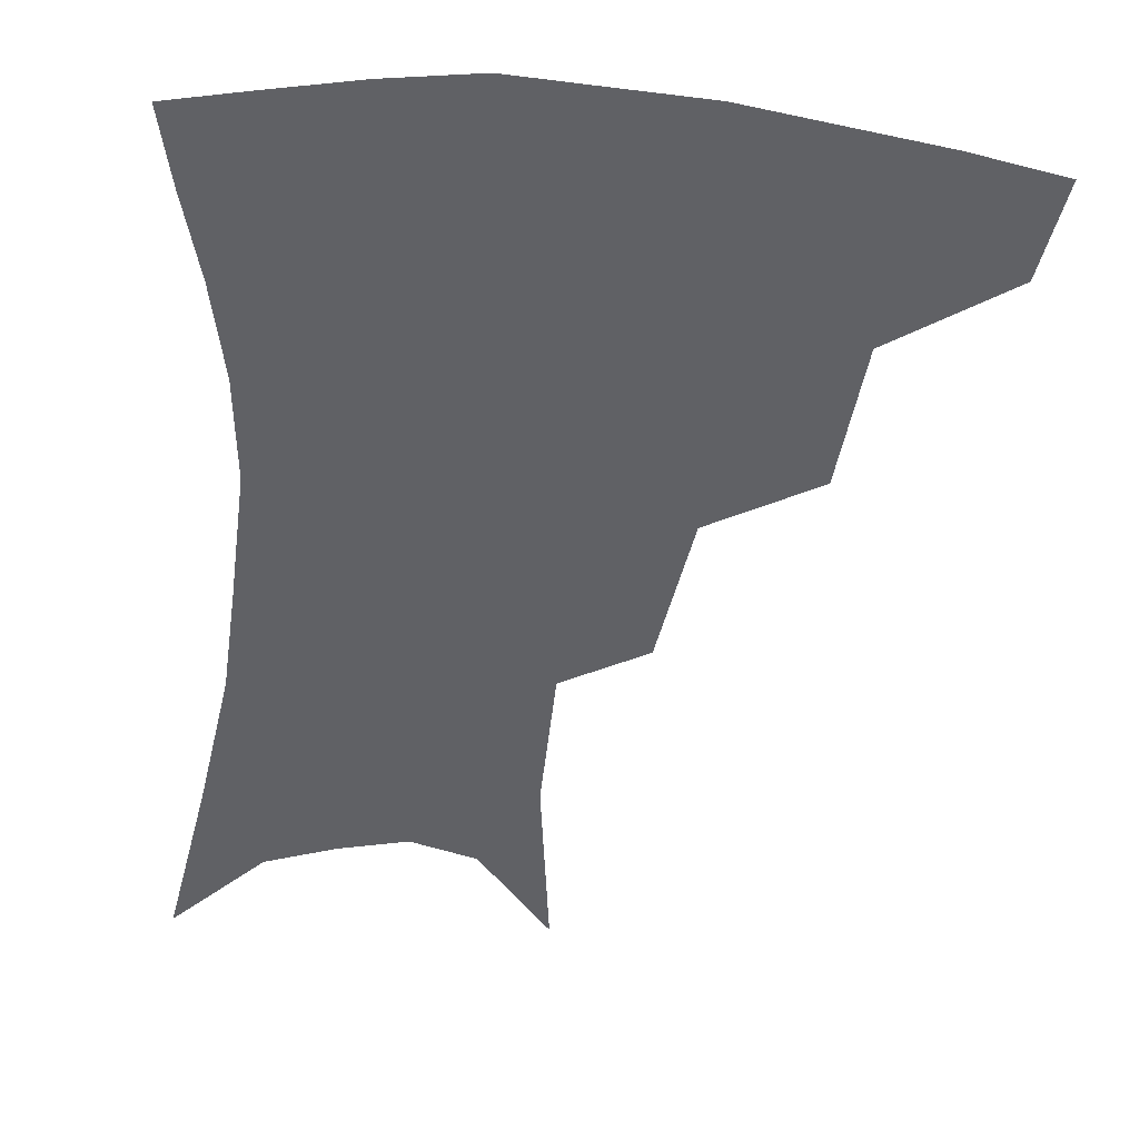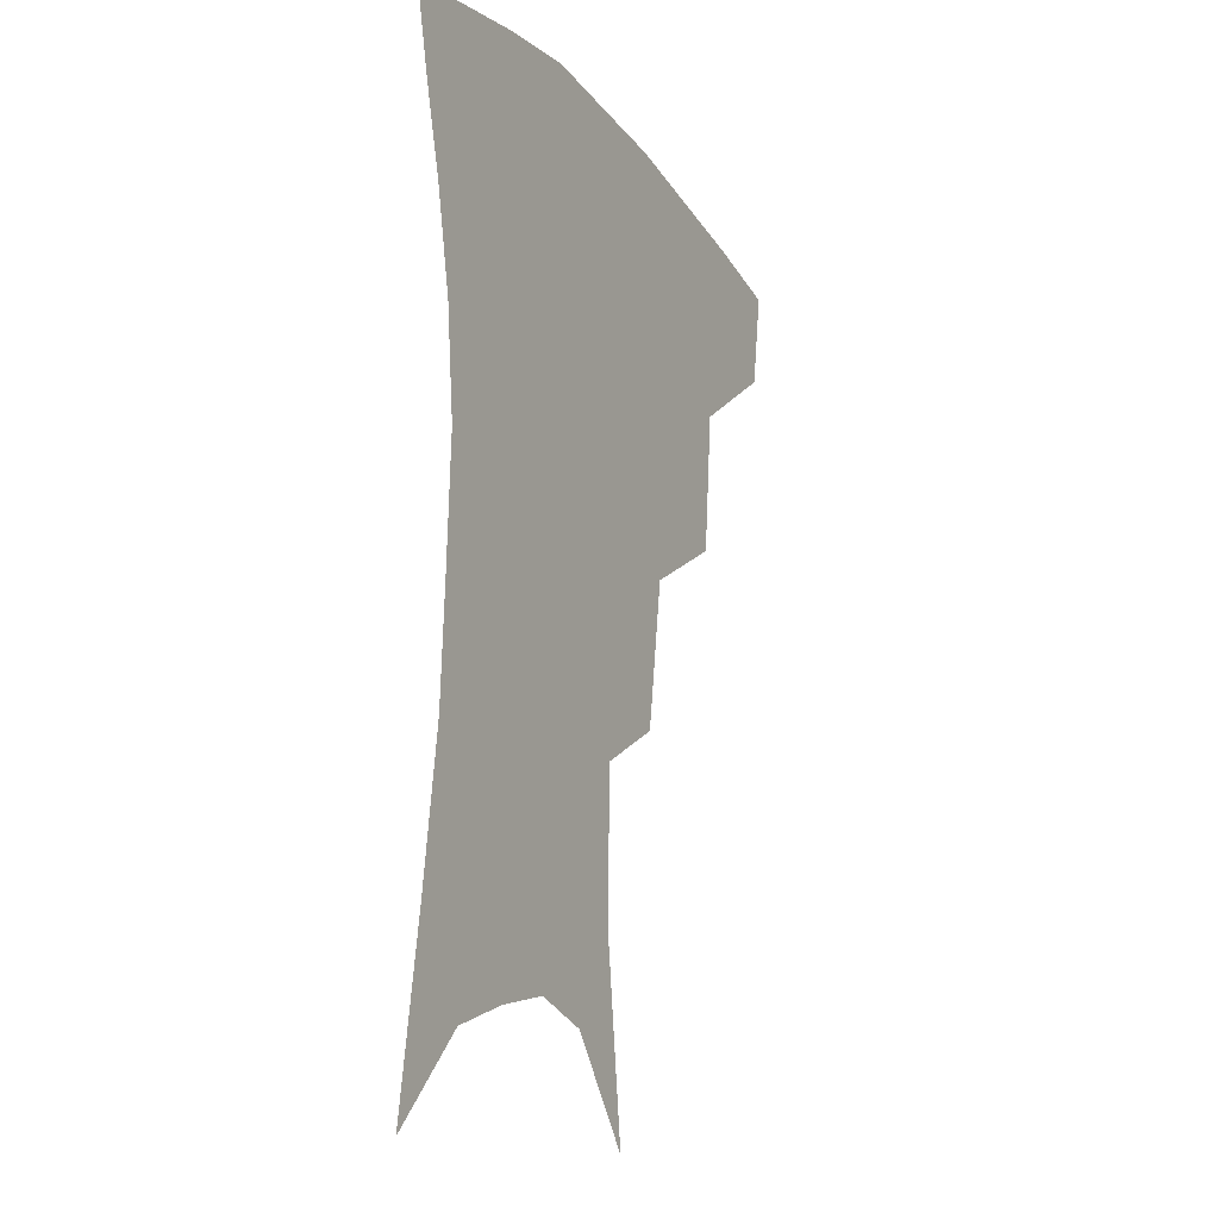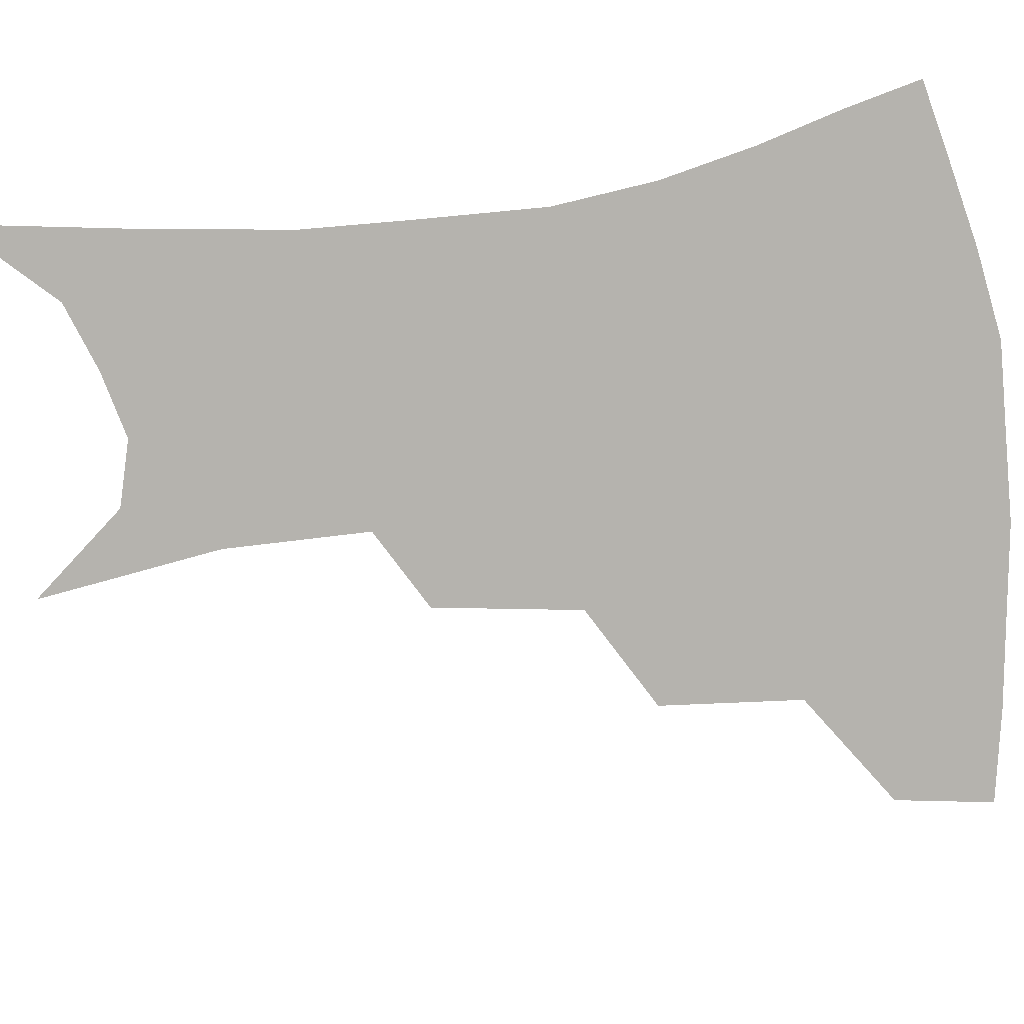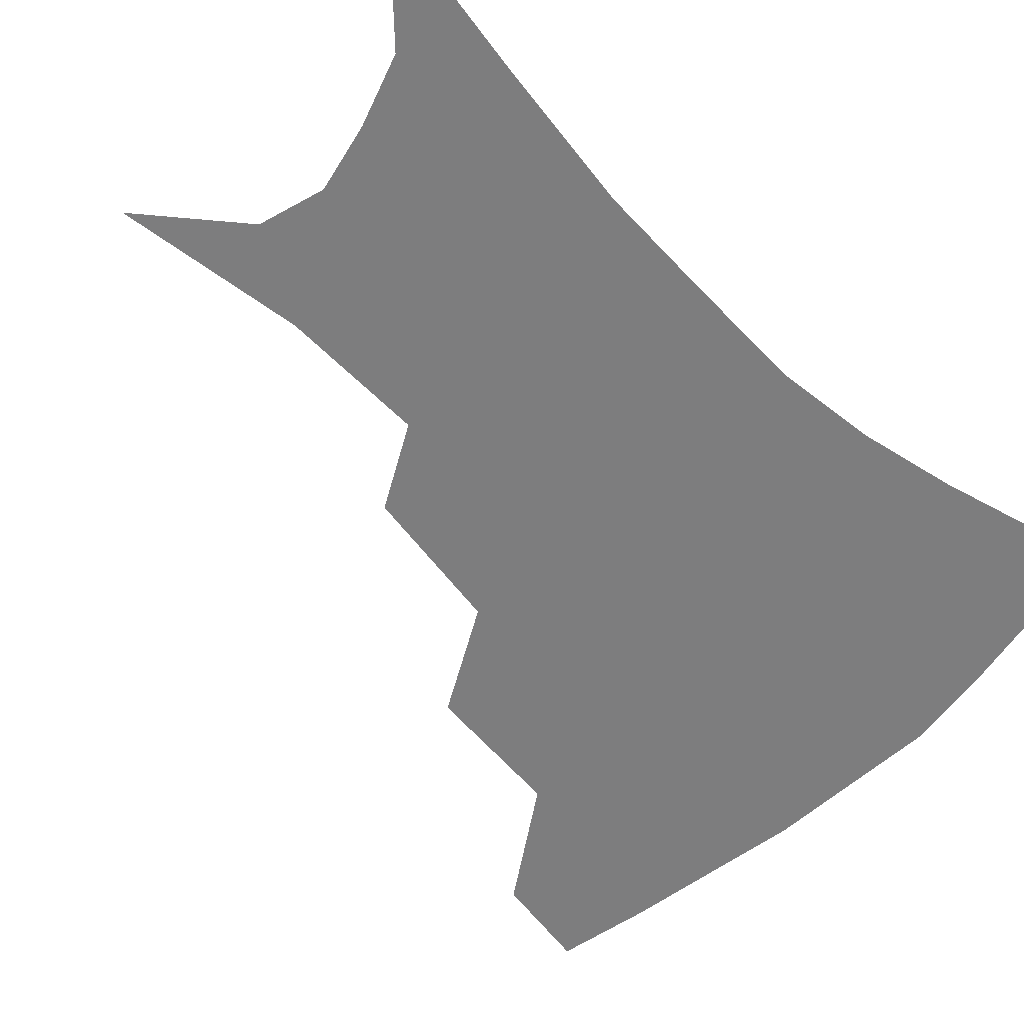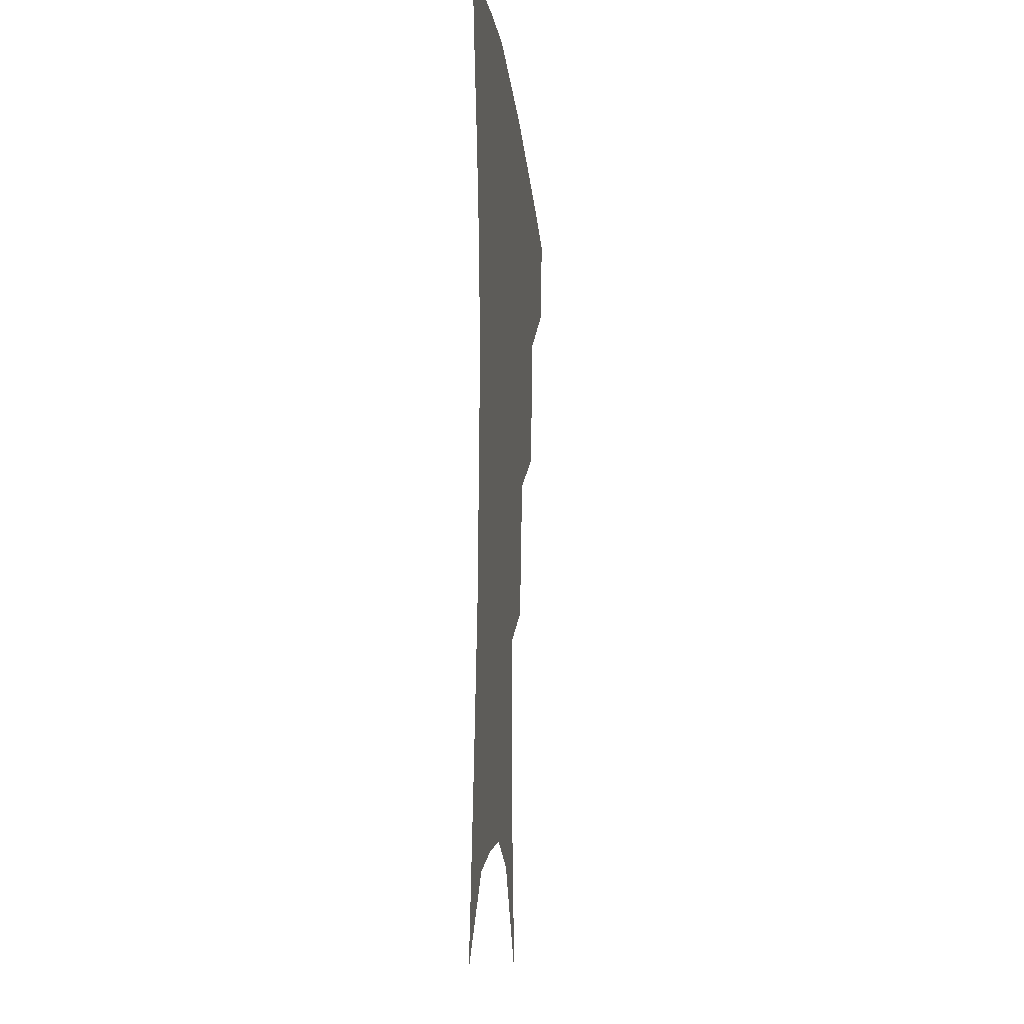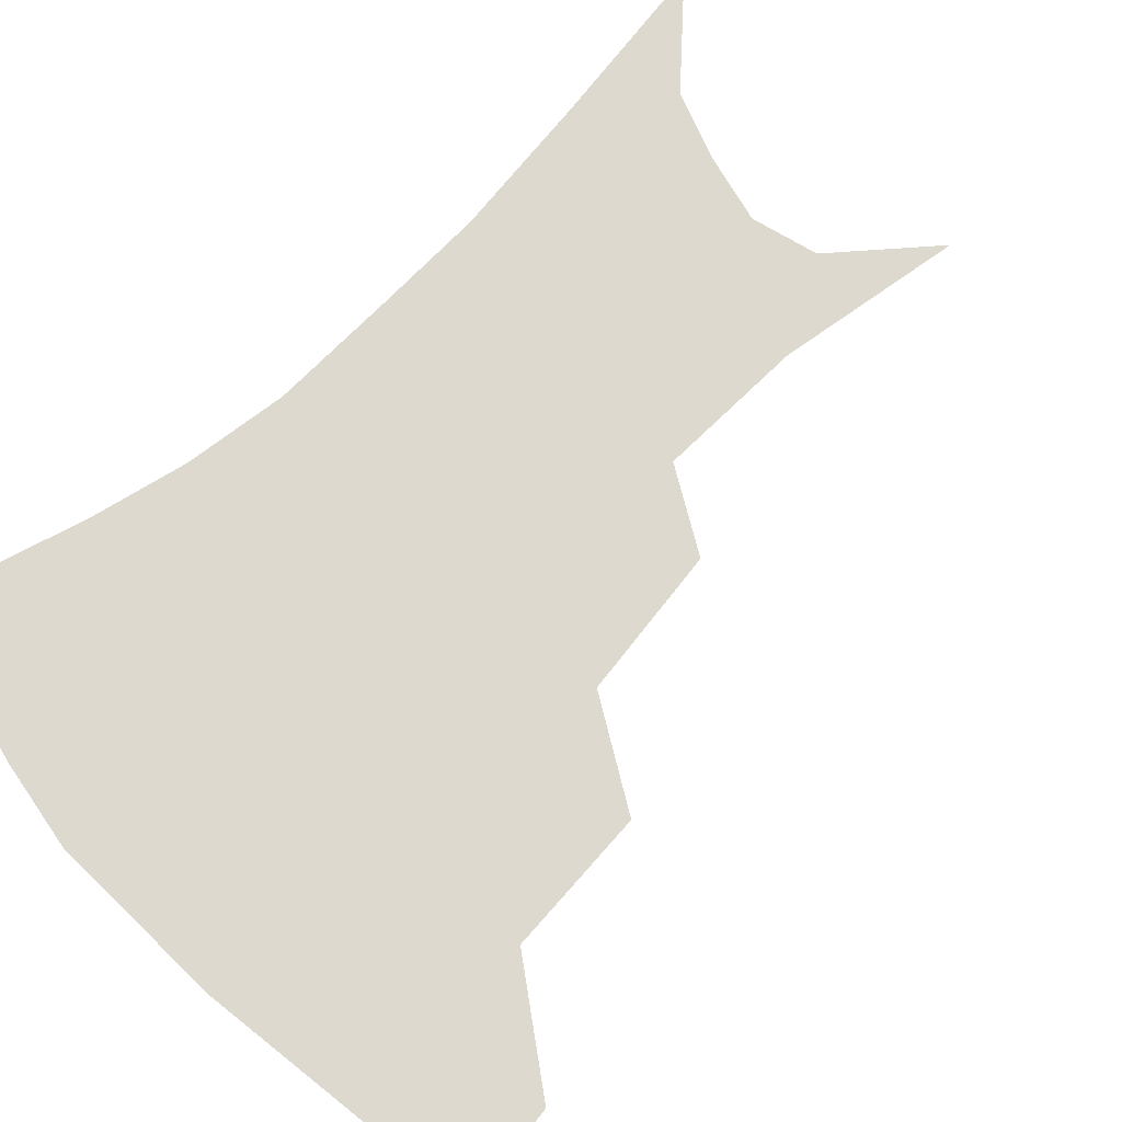
<metadata>
{"format":"obj","ext":"obj","renderer":"f3d","projection":"perspective","resolution":1024,"background":"white","views":[{"elev":-49.0,"azim":175.0,"up":"+Z"},{"elev":-16.6,"azim":116.0,"up":"+Y"},{"elev":-80.0,"azim":98.0,"up":"+Z"},{"elev":-59.2,"azim":45.6,"up":"+Z"},{"elev":-14.4,"azim":96.0,"up":"+Y"},{"elev":71.8,"azim":-133.1,"up":"+Z"}]}
</metadata>
<code>
v 466.1 349.6 0
v 461.2 379.2 0
v 505 282.8 0
v 500.8 326.2 0
v 495.2 356 0
v 489.7 384.7 0
v 544.2 219.8 0
v 537.1 264.9 0
v 531.3 303.8 0
v 527.2 334.4 0
v 522.7 361.1 0
v 518.2 388.9 0
v 562.9 104.5 0
v 570.2 161.3 0
v 569.3 206 0
v 562.4 240.4 0
v 557.8 279.7 0
v 555.4 313.2 0
v 552.8 339.4 0
v 549.4 365 0
v 545.7 393 0
v 586.5 133.6 0
v 588.8 179.8 0
v 585.5 217.9 0
v 581.3 253.6 0
v 578.8 287.6 0
v 578.4 318.2 0
v 577.6 342.3 0
v 576.7 366.5 0
v 573.5 394.4 0
v 606.6 139.3 0
v 605.8 180.9 0
v 602.2 224.7 0
v 599.9 259.7 0
v 599.3 291 0
v 600 318.8 0
v 601.3 343.3 0
v 601.9 366.9 0
v 599.9 395.8 0
v 627.4 134.5 0
v 623 184.2 0
v 619.2 225.9 0
v 618.1 259.3 0
v 618.7 290.6 0
v 620.9 318 0
v 623.8 341.8 0
v 626.9 365.3 0
v 627.3 391.8 0
v 648.7 126.9 0
v 641.8 177 0
v 637.5 218.2 0
v 636.7 251 0
v 637.4 283.7 0
v 640.5 314 0
v 645.3 339.1 0
v 650.2 362.6 0
v 653.7 386.5 0
v 675.3 99.7 0
v 666.5 152.7 0
v 660 197.8 0
v 658.1 231.9 0
v 656.3 271.1 0
v 659.4 302.8 0
v 665.3 332 0
v 672.2 358 0
v 677.5 381.4 0
v 721 391 0
f 4 5 1
f 1 5 2
f 5 6 2
f 8 9 3
f 3 9 4
f 9 10 4
f 4 10 5
f 10 11 5
f 5 11 6
f 11 12 6
f 15 16 7
f 7 16 8
f 16 17 8
f 8 17 9
f 17 18 9
f 9 18 10
f 18 19 10
f 10 19 11
f 19 20 11
f 11 20 12
f 20 21 12
f 13 22 14
f 22 23 14
f 14 23 15
f 23 24 15
f 15 24 16
f 24 25 16
f 16 25 17
f 25 26 17
f 17 26 18
f 26 27 18
f 18 27 19
f 27 28 19
f 19 28 20
f 28 29 20
f 20 29 21
f 29 30 21
f 22 31 23
f 31 32 23
f 23 32 24
f 32 33 24
f 24 33 25
f 33 34 25
f 25 34 26
f 34 35 26
f 26 35 27
f 35 36 27
f 27 36 28
f 36 37 28
f 28 37 29
f 37 38 29
f 29 38 30
f 38 39 30
f 31 40 32
f 40 41 32
f 32 41 33
f 41 42 33
f 33 42 34
f 42 43 34
f 34 43 35
f 43 44 35
f 35 44 36
f 44 45 36
f 36 45 37
f 45 46 37
f 37 46 38
f 46 47 38
f 38 47 39
f 47 48 39
f 40 49 41
f 49 50 41
f 41 50 42
f 50 51 42
f 42 51 43
f 51 52 43
f 43 52 44
f 52 53 44
f 44 53 45
f 53 54 45
f 45 54 46
f 54 55 46
f 46 55 47
f 55 56 47
f 47 56 48
f 56 57 48
f 49 58 50
f 58 59 50
f 50 59 51
f 59 60 51
f 51 60 52
f 60 61 52
f 52 61 53
f 61 62 53
f 53 62 54
f 62 63 54
f 54 63 55
f 63 64 55
f 55 64 56
f 64 65 56
f 56 65 57
f 65 66 57

</code>
